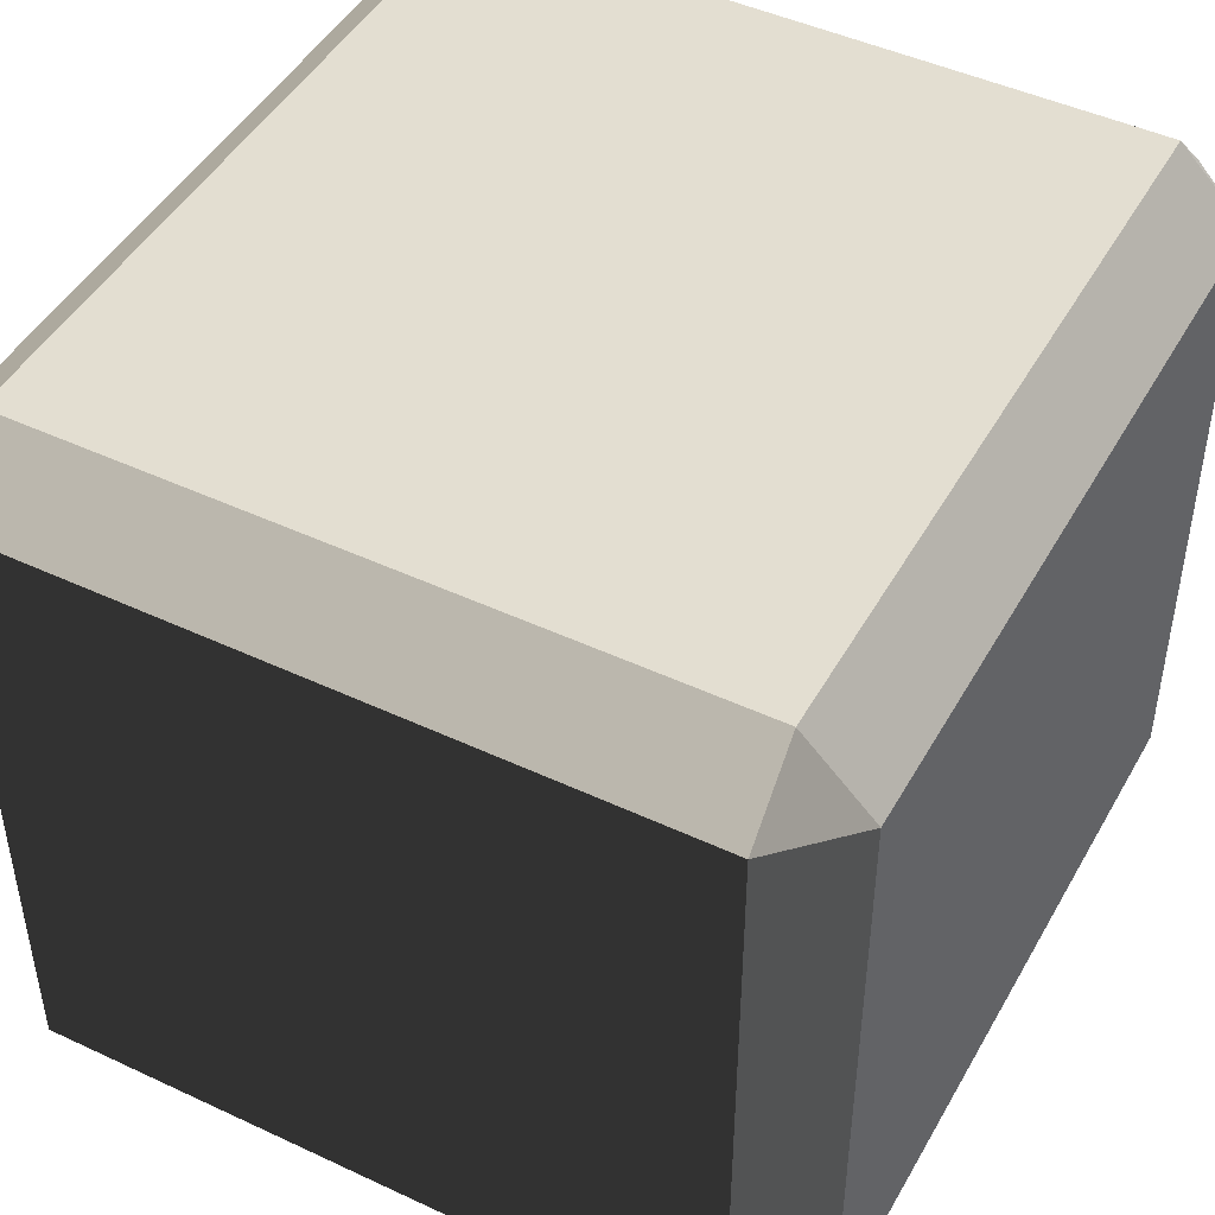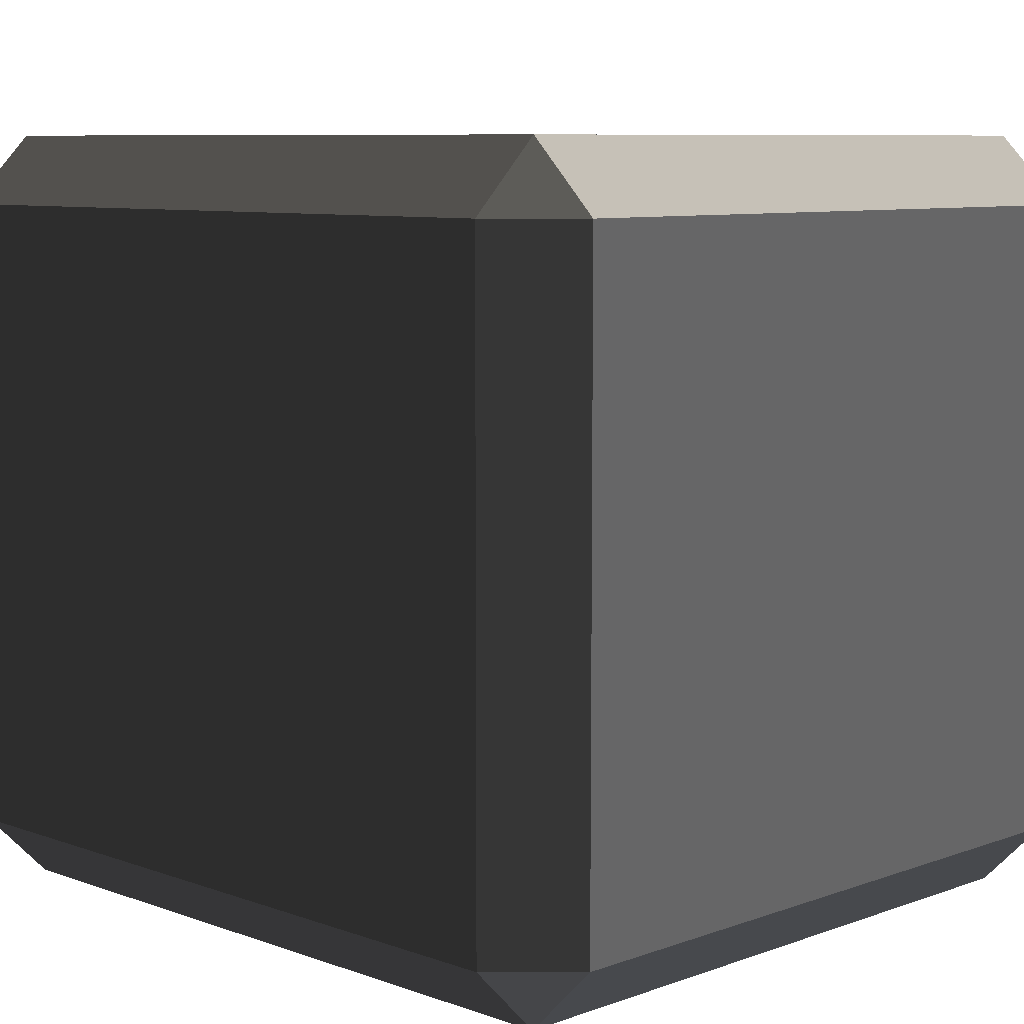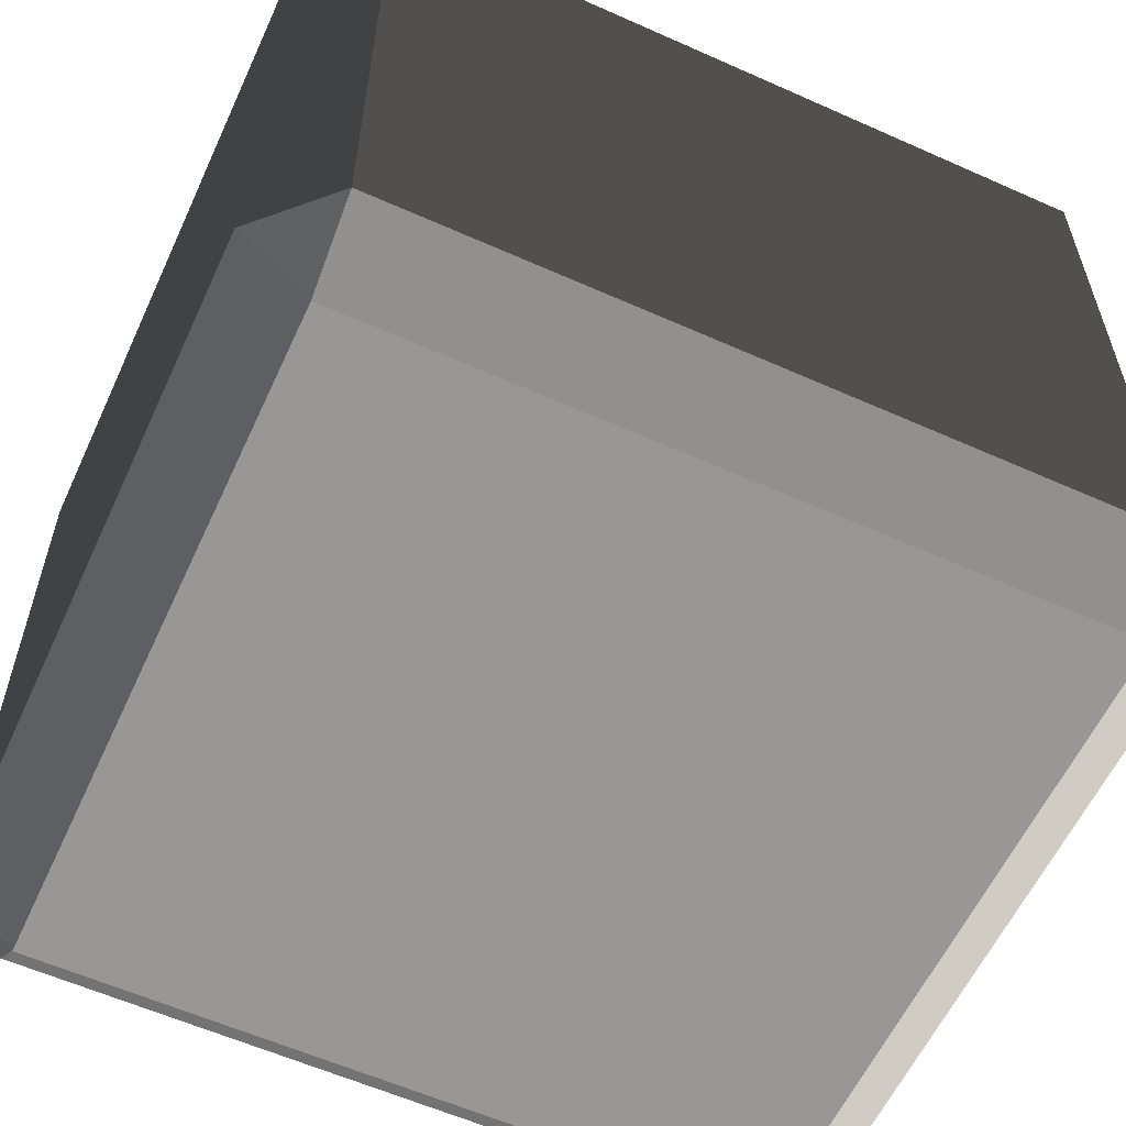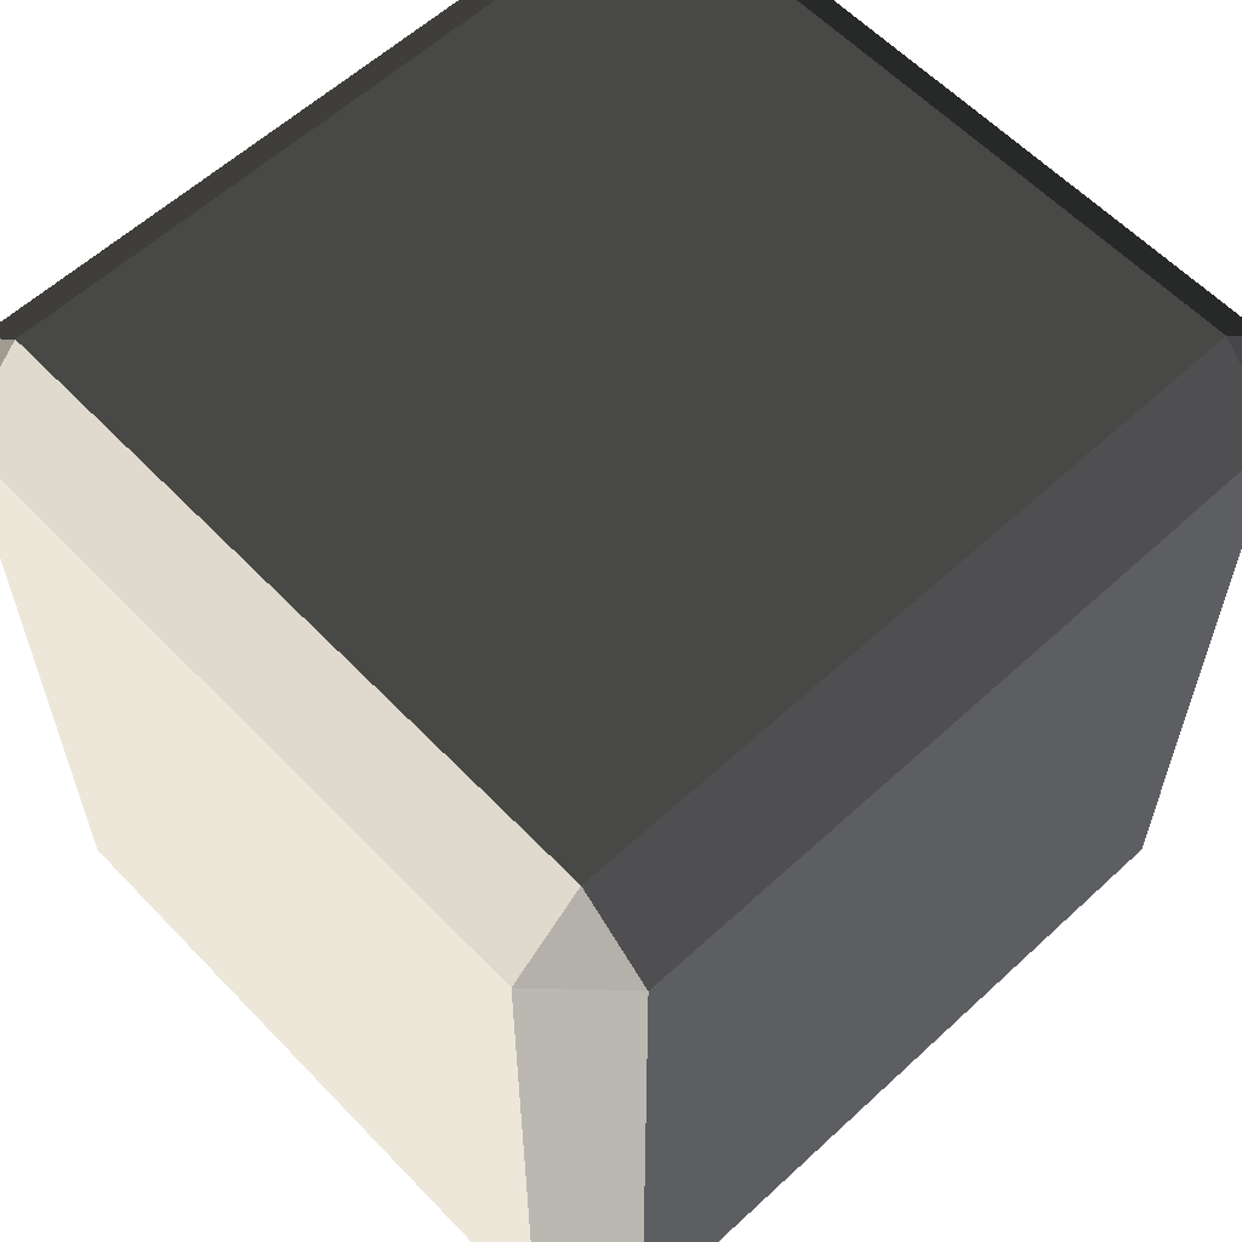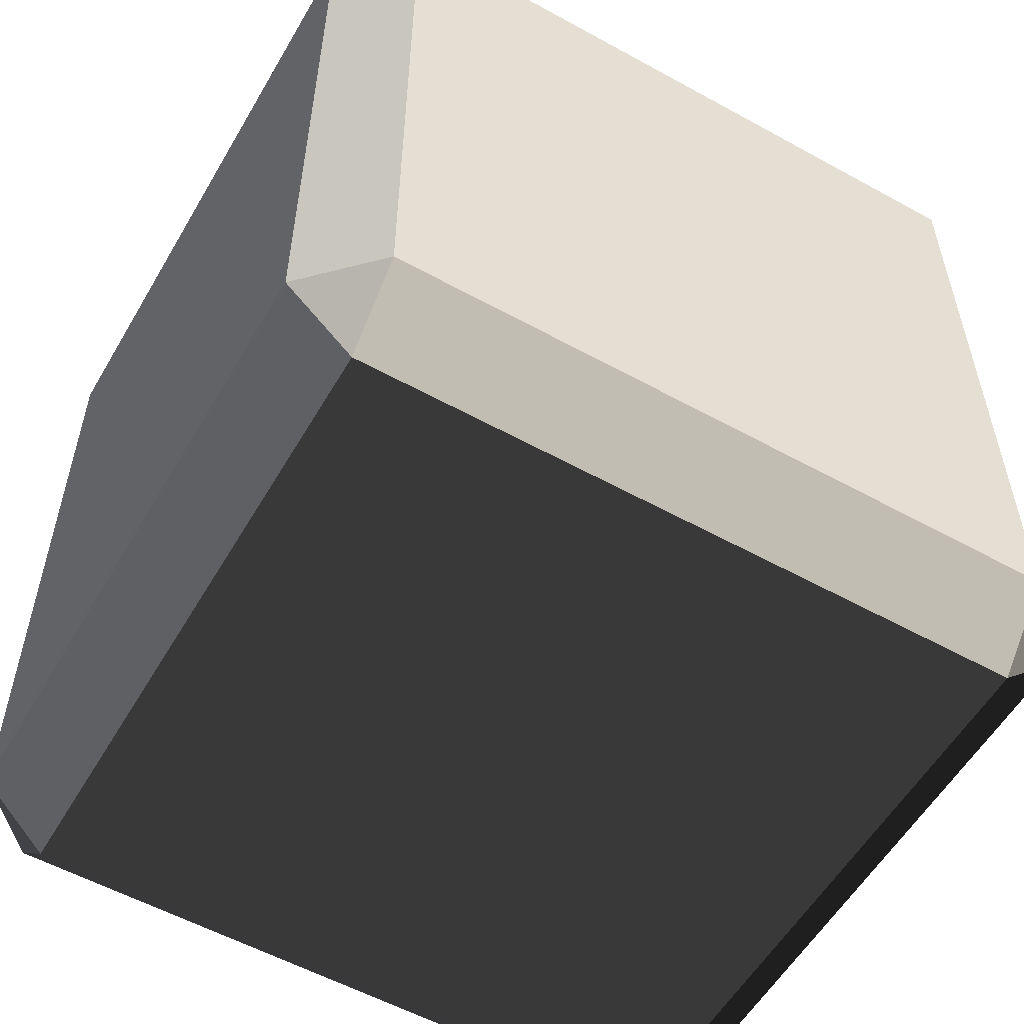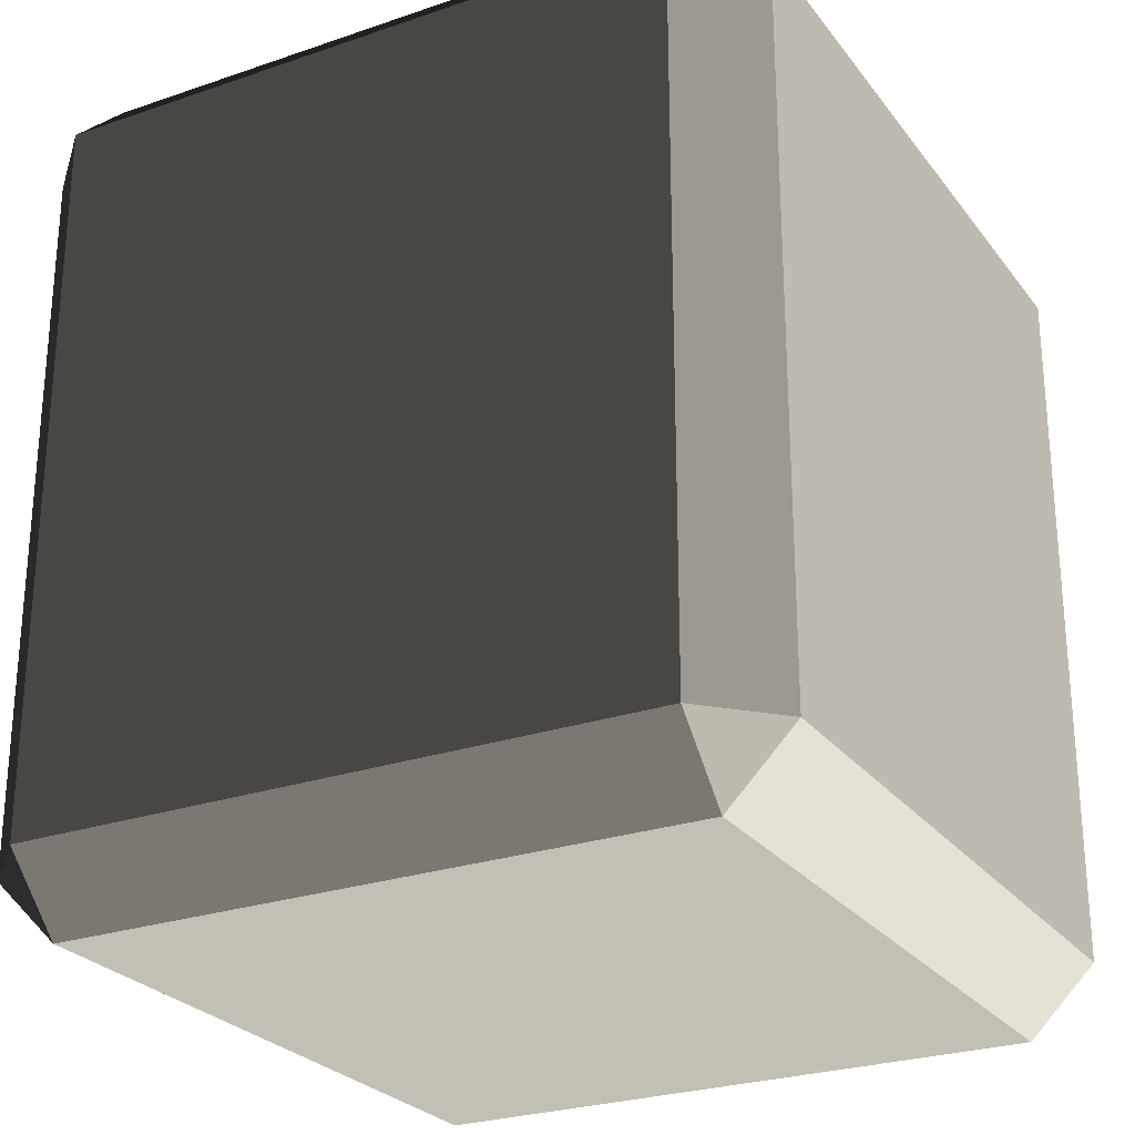
<metadata>
{"format":"obj","ext":"obj","renderer":"f3d","projection":"perspective","resolution":1024,"background":"white","views":[{"elev":46.4,"azim":-151.9,"up":"+Y"},{"elev":8.0,"azim":134.9,"up":"+Y"},{"elev":-59.1,"azim":-114.7,"up":"+Y"},{"elev":59.7,"azim":136.6,"up":"+Z"},{"elev":-56.2,"azim":-30.0,"up":"+Z"},{"elev":-26.1,"azim":118.5,"up":"+Z"}]}
</metadata>
<code>
v -0.4539 -0.5175 0.4863
v -0.4539 -0.5175 -0.4863
v -0.5452 -0.4262 -0.4863
v -0.5452 -0.4262 0.4863
v -0.4539 -0.4262 0.5776
v 0.4539 -0.4262 0.5776
v 0.4539 -0.5175 0.4863
v -0.4539 -0.5175 0.4863
v -0.5452 -0.4262 0.4863
v -0.5452 0.4262 0.4863
v -0.4539 0.4262 0.5776
v -0.4539 -0.4262 0.5776
v 0.5452 -0.4262 0.4863
v 0.5452 -0.4262 -0.4863
v 0.4539 -0.5175 -0.4863
v 0.4539 -0.5175 0.4863
v 0.4539 -0.4262 0.5776
v 0.4539 0.4262 0.5776
v 0.5452 0.4262 0.4863
v 0.5452 -0.4262 0.4863
v -0.5452 0.4262 0.4863
v -0.5452 0.4262 -0.4863
v -0.4539 0.5175 -0.4863
v -0.4539 0.5175 0.4863
v -0.4539 0.5175 0.4863
v 0.4539 0.5175 0.4863
v 0.4539 0.4262 0.5776
v -0.4539 0.4262 0.5776
v 0.4539 0.5175 0.4863
v 0.4539 0.5175 -0.4863
v 0.5452 0.4262 -0.4863
v 0.5452 0.4262 0.4863
v -0.5452 0.4262 -0.4863
v -0.5452 -0.4262 -0.4863
v -0.4539 -0.4262 -0.5776
v -0.4539 0.4262 -0.5776
v -0.4539 0.4262 -0.5776
v 0.4539 0.4262 -0.5776
v 0.4539 0.5175 -0.4863
v -0.4539 0.5175 -0.4863
v 0.4539 0.4262 -0.5776
v 0.4539 -0.4262 -0.5776
v 0.5452 -0.4262 -0.4863
v 0.5452 0.4262 -0.4863
v -0.4539 -0.5175 -0.4863
v 0.4539 -0.5175 -0.4863
v 0.4539 -0.4262 -0.5776
v -0.4539 -0.4262 -0.5776
v -0.4539 -0.4262 0.5776
v -0.4539 0.4262 0.5776
v 0.4539 0.4262 0.5776
v 0.4539 -0.4262 0.5776
v -0.4539 0.5175 0.4863
v -0.4539 0.5175 -0.4863
v 0.4539 0.5175 -0.4863
v 0.4539 0.5175 0.4863
v -0.4539 0.4262 -0.5776
v -0.4539 -0.4262 -0.5776
v 0.4539 -0.4262 -0.5776
v 0.4539 0.4262 -0.5776
v -0.4539 -0.5175 -0.4863
v -0.4539 -0.5175 0.4863
v 0.4539 -0.5175 0.4863
v 0.4539 -0.5175 -0.4863
v 0.5452 -0.4262 0.4863
v 0.5452 0.4262 0.4863
v 0.5452 0.4262 -0.4863
v 0.5452 -0.4262 -0.4863
v -0.5452 -0.4262 -0.4863
v -0.5452 0.4262 -0.4863
v -0.5452 0.4262 0.4863
v -0.5452 -0.4262 0.4863
v -0.4539 -0.5175 0.4863
v -0.5452 -0.4262 0.4863
v -0.4539 -0.4262 0.5776
v 0.5452 -0.4262 0.4863
v 0.4539 -0.5175 0.4863
v 0.4539 -0.4262 0.5776
v -0.5452 0.4262 0.4863
v -0.4539 0.5175 0.4863
v -0.4539 0.4262 0.5776
v 0.4539 0.5175 0.4863
v 0.5452 0.4262 0.4863
v 0.4539 0.4262 0.5776
v -0.5452 0.4262 -0.4863
v -0.4539 0.4262 -0.5776
v -0.4539 0.5175 -0.4863
v 0.4539 0.4262 -0.5776
v 0.5452 0.4262 -0.4863
v 0.4539 0.5175 -0.4863
v -0.5452 -0.4262 -0.4863
v -0.4539 -0.5175 -0.4863
v -0.4539 -0.4262 -0.5776
v 0.4539 -0.5175 -0.4863
v 0.5452 -0.4262 -0.4863
v 0.4539 -0.4262 -0.5776
g Desert_Rock_02_(12)_609_170
f 1 3 2
f 1 4 3
f 5 7 6
f 5 8 7
f 9 11 10
f 9 12 11
f 13 15 14
f 13 16 15
f 17 19 18
f 17 20 19
f 21 23 22
f 21 24 23
f 25 27 26
f 25 28 27
f 29 31 30
f 29 32 31
f 33 35 34
f 33 36 35
f 37 39 38
f 37 40 39
f 41 43 42
f 41 44 43
f 45 47 46
f 45 48 47
f 49 51 50
f 49 52 51
f 53 55 54
f 53 56 55
f 57 59 58
f 57 60 59
f 61 63 62
f 61 64 63
f 65 67 66
f 65 68 67
f 69 71 70
f 69 72 71
f 73 75 74
f 76 78 77
f 79 81 80
f 82 84 83
f 85 87 86
f 88 90 89
f 91 93 92
f 94 96 95

</code>
